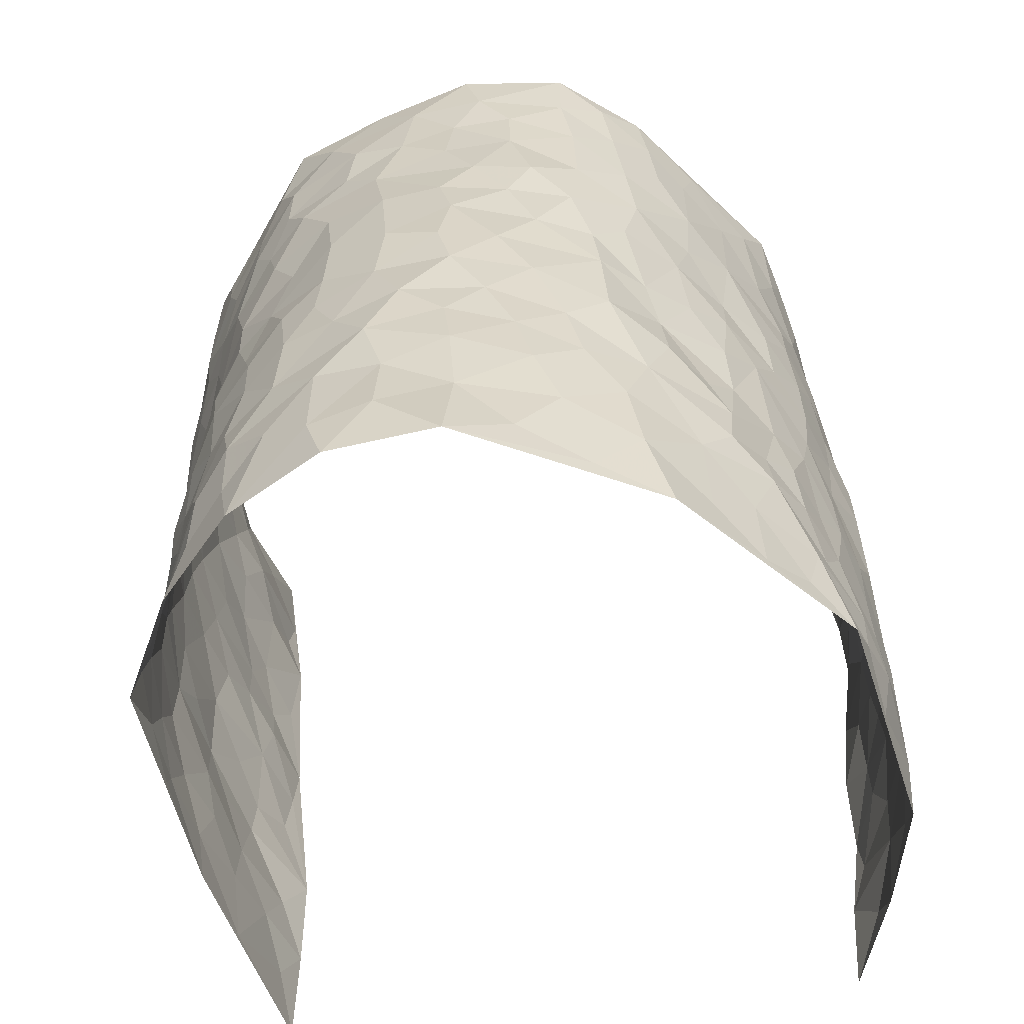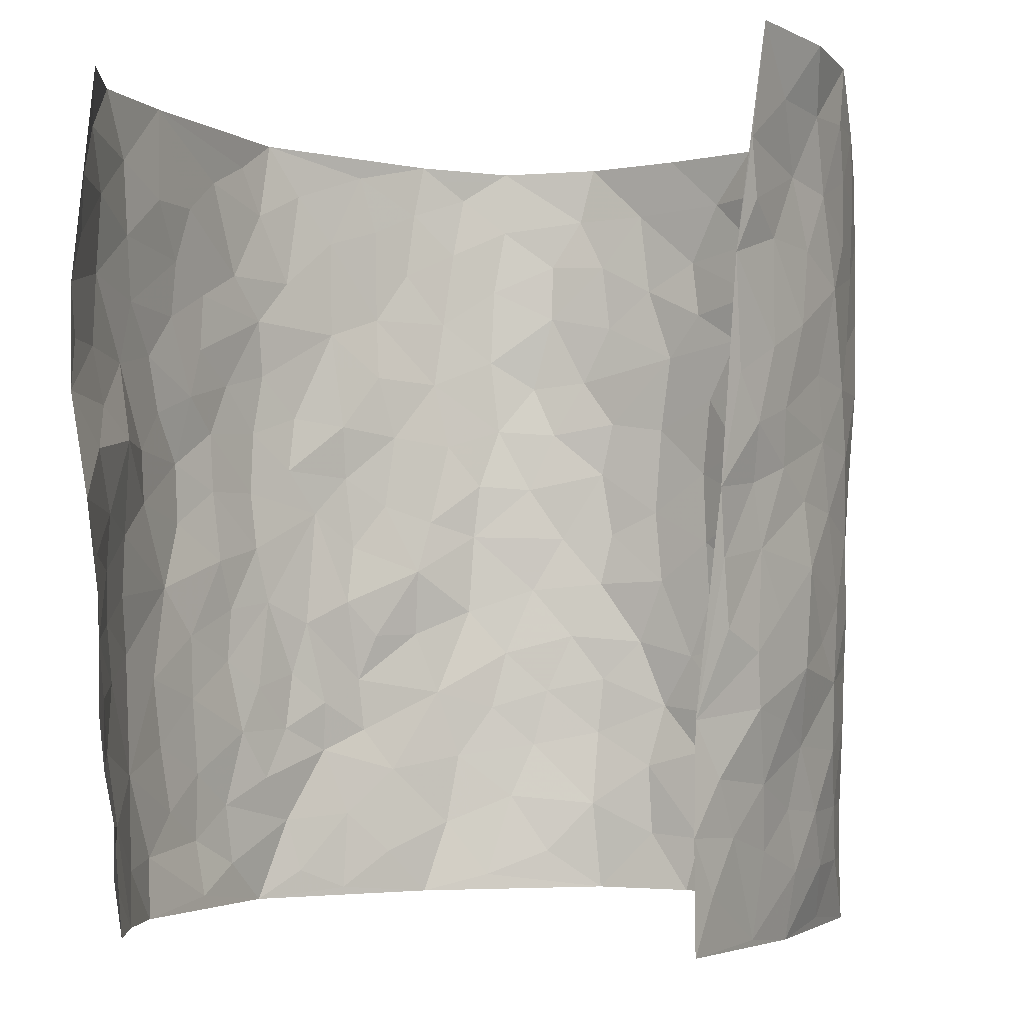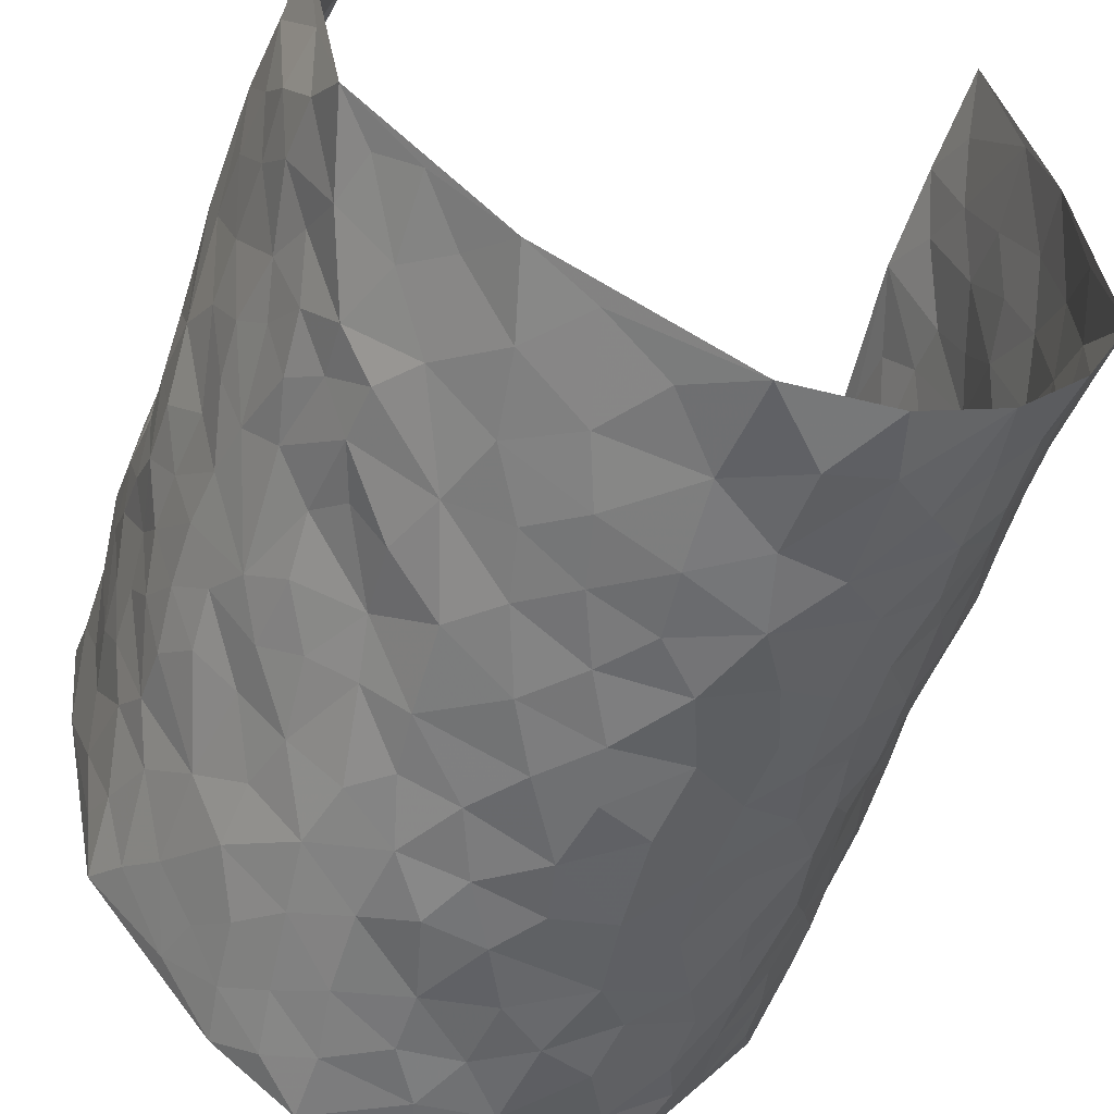
<metadata>
{"format":"obj","ext":"obj","renderer":"f3d","projection":"perspective","resolution":1024,"background":"white","views":[{"elev":-60.1,"azim":-172.6,"up":"+Y"},{"elev":-3.2,"azim":15.6,"up":"+Y"},{"elev":-53.8,"azim":-18.8,"up":"+Z"}]}
</metadata>
<code>
v -0.3514 0.007943 0.4479
v -0.3915 0.9955 0.4535
v 0.2974 0.007406 0.4388
v 0.3783 0.9955 0.4454
v -0.435 0.3936 0.2741
v -0.3957 0.5008 0.4547
v -0.4259 0.3593 0.3353
v 0.01385 0.002139 -0.3195
v -0.38 0.2553 0.4509
v -0.4065 0.3402 0.3979
v -0.4231 0.001834 0.2134
v -0.3618 0.132 0.4475
v -0.4318 0.2929 0.1878
v -0.3933 0.005588 0.3323
v -0.427 0.2898 0.3188
v -0.3769 0.003312 -0.02909
v -0.3823 0.1924 0.4313
v -0.2412 0.1674 -0.1763
v -0.4386 0.3229 0.2544
v -0.4084 0.1227 0.3397
v -0.3843 0.06779 0.3988
v -0.4206 0.0656 0.2739
v -0.425 0.1266 0.1501
v -0.429 0.07515 0.2026
v -0.4161 0.2091 0.3524
v -0.4052 0.2728 0.3859
v -0.4358 0.177 0.2474
v -0.43 0.2095 0.1695
v -0.4209 0.4894 0.3402
v -0.3821 0.3781 0.4491
v -0.4191 0.9982 0.2154
v -0.3806 0.2224 0.02098
v 0.2595 0.1588 -0.2405
v -0.4165 0.7479 0.4582
v -0.2877 0.3933 -0.1199
v -0.4335 0.753 0.261
v -0.4308 0.8309 0.2785
v -0.3956 0.443 0.0639
v -0.4043 0.6062 0.07919
v -0.3679 0.998 -0.02814
v -0.4221 0.6859 0.435
v -0.4274 0.5632 0.1371
v -0.3075 0.7529 -0.1074
v -0.368 0.2802 -0.003002
v -0.3483 0.2255 -0.0497
v -0.3626 0.162 -0.01651
v -0.3424 0.6367 -0.05999
v -0.2928 0.5599 -0.125
v 0.1715 0.4749 -0.2813
v -0.2755 0.2212 -0.1531
v -0.183 0.6096 -0.2392
v -0.2931 0.6291 -0.1152
v -0.2439 0.05795 -0.1659
v -0.4072 0.7106 0.1072
v -0.3152 0.195 -0.106
v -0.4263 0.6172 0.3491
v -0.02393 0.3479 -0.3063
v 0.07077 0.3401 -0.3192
v 0.2756 0.4519 -0.1998
v -0.08069 0.5512 -0.2938
v -0.1446 0.5558 -0.2639
v 0.1039 0.6317 -0.3086
v -0.4149 0.3465 0.1112
v -0.4338 0.5745 0.2251
v -0.4179 0.8085 0.4301
v -0.3957 0.1295 0.03973
v -0.2916 0.01272 -0.1188
v -0.4335 0.4672 0.2721
v -0.4116 0.1718 0.0957
v -0.4017 0.01899 0.09368
v -0.2068 0.001426 -0.2086
v -0.4143 0.08795 0.09294
v -0.3918 0.05404 0.02646
v -0.3349 0.03816 -0.07144
v -0.3502 0.1047 -0.06047
v -0.4313 0.685 0.3702
v -0.4068 0.8718 0.4484
v -0.4358 0.5097 0.2127
v 0.007388 0.9997 -0.3112
v -0.4379 0.6752 0.2807
v -0.3931 0.3151 0.0434
v -0.3719 0.4613 -0.0009399
v 0.018 0.5723 -0.3159
v -0.03672 0.4833 -0.3081
v 0.01562 0.4203 -0.3173
v -0.1016 0.1281 -0.2718
v -0.3947 0.6703 0.04988
v -0.4111 0.5628 0.3917
v -0.4322 0.6917 0.2101
v -0.3431 0.2974 -0.05878
v -0.4127 0.2676 0.1102
v -0.3704 0.6886 -0.01393
v -0.152 0.4849 -0.2606
v -0.2127 0.4355 -0.1946
v -0.4117 0.6492 0.1266
v 0.005691 0.1173 -0.3083
v -0.3218 0.5106 -0.08544
v -0.2801 0.2886 -0.1448
v -0.2001 0.5035 -0.2126
v -0.1577 0.3816 -0.2557
v -0.4161 0.6239 0.4567
v -0.4319 0.6237 0.1819
v -0.4209 0.5807 0.2886
v -0.2884 0.1103 -0.1252
v -0.3781 0.5333 0.005288
v -0.4308 0.4065 0.1595
v -0.1098 0.3243 -0.2745
v -0.1269 0.2494 -0.2648
v -0.377 0.612 0.0009426
v 0.1191 0.7302 -0.2974
v 0.0115 0.2149 -0.3155
v -0.05607 0.2727 -0.2957
v 0.01949 0.2885 -0.3147
v -0.328 0.3641 -0.07165
v -0.1681 0.1838 -0.2407
v -0.427 0.4883 0.13
v -0.3907 0.3814 0.03908
v -0.362 0.3916 -0.01872
v -0.2507 0.524 -0.1676
v -0.219 0.3502 -0.205
v -0.2844 0.4668 -0.133
v -0.1931 0.2708 -0.2235
v -0.07624 0.4116 -0.2942
v -0.4019 0.5317 0.07495
v -0.07412 0.1982 -0.2894
v -0.1816 0.0935 -0.2302
v -0.3116 0.2586 -0.09831
v -0.4078 0.4392 0.4027
v -0.4231 0.4221 0.3439
v 0.1038 0.4235 -0.3082
v 0.2129 0.2391 -0.2663
v 0.09451 0.5179 -0.313
v 0.03142 0.4888 -0.319
v 0.1749 0.3941 -0.2853
v 0.388 0.4959 0.2604
v 0.2208 0.4355 -0.2564
v 0.2579 0.3143 -0.2289
v 0.1675 0.5687 -0.284
v 0.1262 0.9991 -0.2783
v -0.2416 0.619 -0.1805
v 0.3567 0.8787 -0.0952
v 0.39 0.9964 -0.03776
v -0.1912 0.7803 -0.242
v -0.05021 0.8642 -0.3054
v -0.2585 0.3481 -0.155
v -0.3455 0.5663 -0.04855
v -0.05366 0.05301 -0.2864
v -0.129 0.02208 -0.2489
v 0.1369 0.001683 -0.3067
v 0.02211 0.8607 -0.3039
v -0.006429 0.7009 -0.3107
v 0.3449 0.1953 -0.1008
v 0.3049 0.2897 -0.1699
v 0.4107 0.5238 0.06309
v 0.3879 0.5449 0.0002287
v 0.3592 0.1334 -0.07121
v 0.3857 0.2254 -0.007964
v 0.3466 0.361 -0.1085
v 0.03392 0.6421 -0.3125
v -0.04804 0.6279 -0.3049
v -0.1327 0.7293 -0.2787
v -0.07711 0.6931 -0.3039
v -0.05094 0.7912 -0.3036
v -0.1226 0.6327 -0.2829
v 0.03093 0.7755 -0.3066
v 0.242 0.9988 -0.2348
v -0.01127 0.9274 -0.3113
v -0.2331 0.8455 -0.2055
v -0.1798 0.8792 -0.2516
v -0.2647 0.7799 -0.17
v -0.2143 0.9983 -0.2223
v -0.2006 0.6954 -0.2311
v -0.2589 0.6997 -0.162
v -0.1298 0.8291 -0.284
v -0.1168 0.9978 -0.298
v 0.2196 0.7462 -0.2518
v 0.1791 0.668 -0.2733
v 0.2975 0.5953 -0.1766
v 0.2475 0.5234 -0.2218
v 0.2558 0.6658 -0.2209
v 0.3526 0.743 -0.09387
v 0.3167 0.6832 -0.1536
v 0.2695 0.7333 -0.2055
v 0.07677 0.9298 -0.3015
v 0.08867 0.8243 -0.3013
v 0.1536 0.8592 -0.2849
v 0.2458 0.8735 -0.2324
v 0.2968 0.7934 -0.1812
v 0.2244 0.596 -0.2379
v -0.4268 0.8666 0.361
v -0.4178 0.8168 0.1619
v -0.4381 0.7743 0.3488
v -0.4314 0.9975 0.3375
v -0.4194 0.9383 0.4009
v -0.4309 0.9206 0.2902
v -0.4179 0.8853 0.2141
v -0.3992 0.9296 0.08614
v -0.4073 0.8859 0.1434
v -0.4215 0.7461 0.1666
v -0.3877 0.8149 0.04287
v -0.4059 0.7816 0.1025
v -0.3717 0.901 -0.005044
v -0.3096 0.8778 -0.1084
v -0.3842 0.9602 0.0265
v -0.3488 0.8157 -0.04558
v -0.3408 0.936 -0.06701
v -0.2804 0.9728 -0.145
v -0.3711 0.7607 -0.002077
v -0.2651 0.9009 -0.1648
v -0.2249 0.9301 -0.2126
v 0.1629 0.7857 -0.2778
v 0.2481 0.8045 -0.228
v 0.1915 0.934 -0.2641
v 0.3374 0.811 -0.121
v 0.3029 0.8802 -0.1653
v 0.3255 0.9816 -0.1259
v 0.2723 0.9373 -0.2032
v 0.3656 0.9468 -0.07996
v 0.329 0.4937 -0.1345
v 0.2951 0.5292 -0.1774
v 0.3701 0.6029 -0.03674
v 0.3525 0.6637 -0.08557
v 0.3363 0.5879 -0.1078
v 0.3148 0.1905 -0.1637
v 0.3772 0.3334 -0.04761
v 0.3621 0.522 -0.06137
v 0.3122 0.3879 -0.1674
v -0.1168 0.9142 -0.2933
v -0.1689 0.9574 -0.2643
v 0.2997 0.1339 -0.1944
v 0.3704 0.01359 0.07752
v 0.2076 0.3345 -0.2713
v 0.2618 0.386 -0.2247
v 0.4005 0.2447 0.05192
v 0.4284 0.9964 0.2044
v 0.297 0.256 0.4306
v 0.3904 0.8097 -0.03605
v 0.405 0.4856 0.1889
v 0.3841 0.7448 -0.03716
v 0.327 0.502 0.438
v 0.403 0.2918 0.1389
v 0.3783 0.4665 -0.0149
v 0.3877 0.3097 0.2477
v 0.3997 0.4136 0.03144
v 0.3831 0.0006545 -0.04451
v 0.1055 0.252 -0.3184
v 0.3838 0.07502 -0.02833
v 0.1462 0.3198 -0.2997
v 0.3441 0.2659 -0.1053
v 0.3506 0.2664 0.3387
v 0.4127 0.4589 0.1124
v 0.3888 0.07953 0.04492
v 0.3604 0.4255 -0.0743
v 0.409 0.3697 0.07657
v 0.2745 0.2336 -0.2169
v 0.3718 0.2702 -0.04965
v 0.2582 0.07984 -0.2331
v 0.3267 0.002304 -0.1549
v 0.2442 0.002986 -0.2468
v 0.2096 0.1155 -0.275
v 0.08329 0.1695 -0.314
v 0.1584 0.1899 -0.2982
v 0.393 0.1448 0.0803
v 0.3939 0.4216 0.247
v 0.3752 0.2209 0.215
v 0.3819 0.07821 0.1182
v 0.4072 0.382 0.1396
v 0.3965 0.3377 0.1878
v 0.3508 0.3274 0.3504
v 0.4028 0.5658 0.2152
v 0.3832 0.1432 0.1603
v 0.3623 0.1504 0.2291
v 0.3695 0.3678 0.3075
v 0.3278 0.3524 0.4023
v 0.3547 0.4395 0.3503
v 0.4025 0.3109 0.05092
v 0.3443 0.1074 0.2842
v 0.3036 0.06367 -0.1821
v 0.3412 0.06855 -0.1129
v 0.08661 0.07712 -0.319
v 0.157 0.07212 -0.3018
v 0.3446 0.7509 0.4389
v 0.3657 0.07831 0.1983
v 0.3988 0.2126 0.1242
v 0.3268 0.4272 0.4203
v 0.3498 0.5104 0.3694
v 0.3682 0.2507 0.2753
v 0.3888 0.1458 0.0002743
v 0.3533 0.00119 0.199
v 0.3841 0.3931 -0.02596
v 0.3088 0.06884 0.4
v 0.296 0.1321 0.4357
v 0.3477 0.182 0.3044
v 0.3241 0.128 0.3598
v 0.3323 0.01115 0.2923
v 0.316 0.1926 0.3969
v 0.4177 0.5531 0.1375
v 0.4179 0.6304 0.1625
v 0.4185 0.6334 0.05506
v 0.3931 0.6898 0.2952
v 0.4198 0.7691 0.101
v 0.3452 0.626 0.4191
v 0.4012 0.6399 0.2368
v 0.3778 0.5944 0.323
v 0.4162 0.7414 0.2043
v 0.3739 0.5307 0.313
v 0.3581 0.5742 0.3815
v 0.3717 0.6588 0.3588
v 0.4165 0.6899 0.11
v 0.4165 0.7212 0.03431
v 0.3904 0.6726 -0.01659
v 0.3864 0.8507 0.3192
v 0.4236 0.8684 0.1824
v 0.3966 0.7744 0.2807
v 0.372 0.7769 0.362
v 0.4104 0.8412 0.2502
v 0.3626 0.8732 0.4394
v 0.4205 0.8001 0.1639
v 0.3635 0.8108 0.4183
v 0.4248 0.9292 0.212
v 0.4193 0.9932 0.3287
v 0.4149 0.9955 0.08282
v 0.4097 0.9229 0.2902
v 0.3875 0.9259 0.3744
v 0.4266 0.932 0.1314
v 0.4157 0.8995 0.02582
v 0.3915 0.8793 -0.03603
v 0.4075 0.9677 0.02127
v 0.418 0.8198 0.03906
v 0.4239 0.8583 0.1058
f 29 6 128
f 12 21 20
f 26 10 9
f 55 45 46
f 27 19 15
f 26 9 17
f 101 6 88
f 12 1 21
f 7 15 19
f 125 86 96
f 84 123 85
f 129 29 128
f 25 27 15
f 12 20 17
f 73 75 66
f 22 14 11
f 26 17 25
f 9 12 17
f 25 15 26
f 5 129 7
f 52 146 48
f 55 18 50
f 7 19 5
f 20 27 25
f 124 82 105
f 41 76 34
f 20 14 22
f 14 20 21
f 14 21 1
f 24 22 11
f 24 27 22
f 72 66 69
f 69 32 91
f 70 24 11
f 24 23 27
f 17 20 25
f 27 20 22
f 10 15 7
f 10 26 15
f 23 28 27
f 27 13 19
f 28 23 69
f 13 27 28
f 119 121 94
f 10 7 129
f 6 30 128
f 9 10 30
f 36 192 80
f 80 102 89
f 118 81 44
f 64 103 78
f 115 126 86
f 45 32 46
f 91 63 13
f 129 68 29
f 95 87 54
f 95 54 199
f 202 40 204
f 82 97 105
f 29 88 6
f 18 55 104
f 148 126 71
f 38 82 124
f 50 18 122
f 117 82 38
f 5 19 106
f 82 117 118
f 80 64 102
f 127 45 55
f 194 77 190
f 98 35 114
f 39 124 105
f 127 50 98
f 106 19 13
f 66 75 46
f 39 95 42
f 63 117 38
f 95 89 102
f 101 56 76
f 51 140 99
f 18 53 126
f 62 83 132
f 45 127 90
f 112 113 57
f 103 29 68
f 130 85 58
f 109 39 105
f 35 94 121
f 113 246 58
f 151 165 163
f 120 100 94
f 114 127 98
f 192 190 65
f 95 39 87
f 36 191 37
f 67 104 74
f 56 101 88
f 13 63 106
f 192 34 76
f 268 241 243
f 108 115 125
f 93 84 60
f 133 84 85
f 156 288 157
f 101 76 41
f 80 103 64
f 105 97 146
f 99 61 51
f 92 109 47
f 125 96 111
f 158 227 153
f 75 104 55
f 69 66 32
f 81 91 32
f 106 78 68
f 42 64 78
f 77 34 65
f 24 70 72
f 75 73 16
f 16 71 67
f 2 34 77
f 13 28 91
f 103 56 88
f 56 80 76
f 72 69 23
f 11 16 70
f 16 73 70
f 16 67 74
f 115 18 126
f 24 72 23
f 73 72 70
f 16 74 75
f 72 73 66
f 32 45 44
f 84 83 60
f 66 46 32
f 78 106 116
f 117 63 81
f 67 53 104
f 103 68 78
f 69 91 28
f 36 80 89
f 106 38 116
f 106 68 5
f 81 118 117
f 62 132 138
f 32 44 81
f 53 67 71
f 57 58 85
f 123 100 107
f 93 60 61
f 33 230 224
f 8 96 147
f 132 133 130
f 140 48 119
f 93 100 123
f 122 98 50
f 164 60 160
f 53 71 126
f 125 112 108
f 193 194 195
f 75 55 46
f 63 91 81
f 56 103 80
f 196 198 31
f 18 104 53
f 121 48 97
f 38 106 63
f 118 97 82
f 97 35 121
f 51 172 140
f 130 134 49
f 87 39 109
f 288 252 263
f 97 114 35
f 47 43 92
f 57 113 58
f 248 130 58
f 34 101 41
f 114 90 127
f 116 124 42
f 145 94 35
f 118 114 97
f 167 79 175
f 98 145 35
f 85 123 57
f 43 47 52
f 199 36 89
f 42 78 116
f 159 83 62
f 88 29 103
f 74 104 75
f 118 44 90
f 173 140 172
f 42 95 102
f 190 192 37
f 65 190 77
f 89 95 199
f 125 111 112
f 92 87 109
f 18 115 122
f 177 180 176
f 112 57 107
f 109 105 146
f 93 94 100
f 285 286 275
f 96 86 147
f 137 232 131
f 57 123 107
f 87 92 208
f 49 134 136
f 132 130 49
f 161 164 162
f 50 127 55
f 122 108 107
f 122 107 100
f 48 140 52
f 118 90 114
f 99 119 94
f 123 84 93
f 36 37 192
f 48 121 119
f 120 122 100
f 39 42 124
f 38 124 116
f 248 58 246
f 44 45 90
f 98 122 120
f 146 52 47
f 94 93 99
f 168 209 170
f 212 183 188
f 202 197 200
f 42 102 64
f 107 108 112
f 99 93 61
f 8 280 96
f 112 111 113
f 125 115 86
f 115 108 122
f 128 30 10
f 5 68 129
f 10 129 128
f 132 49 138
f 83 84 133
f 130 133 85
f 83 133 132
f 248 134 130
f 156 152 224
f 151 110 165
f 212 186 211
f 153 224 249
f 254 251 244
f 246 261 262
f 225 158 249
f 49 136 179
f 185 184 150
f 214 188 181
f 181 188 182
f 161 163 174
f 143 170 172
f 110 211 185
f 184 79 167
f 174 228 169
f 62 110 159
f 163 150 144
f 210 169 229
f 170 143 168
f 176 211 110
f 98 120 145
f 94 145 120
f 48 146 97
f 109 146 47
f 148 86 126
f 147 86 148
f 71 8 148
f 8 147 148
f 244 276 254
f 232 136 134
f 174 143 161
f 60 83 160
f 163 162 151
f 159 160 83
f 261 281 262
f 259 281 149
f 219 220 59
f 246 113 111
f 33 255 131
f 157 256 152
f 137 255 153
f 230 278 279
f 262 260 33
f 154 155 242
f 131 255 137
f 248 131 232
f 281 280 149
f 259 258 278
f 220 179 59
f 159 151 160
f 162 160 151
f 164 61 60
f 228 174 144
f 144 174 163
f 159 110 151
f 161 172 164
f 186 184 185
f 161 162 163
f 61 164 51
f 160 162 164
f 187 217 213
f 150 163 165
f 205 202 200
f 79 184 139
f 170 43 173
f 174 169 143
f 161 143 172
f 167 144 150
f 176 180 183
f 172 170 173
f 223 226 221
f 185 150 165
f 99 140 119
f 207 206 203
f 172 51 164
f 43 52 173
f 173 52 140
f 167 175 228
f 228 229 169
f 210 168 169
f 177 110 62
f 189 138 179
f 62 138 177
f 136 232 233
f 181 182 222
f 150 184 167
f 178 180 189
f 49 179 138
f 177 138 189
f 180 178 182
f 178 179 220
f 307 308 304
f 222 223 221
f 215 187 188
f 176 183 212
f 187 213 186
f 214 215 188
f 185 211 186
f 237 181 239
f 182 188 183
f 110 185 165
f 216 215 141
f 211 176 212
f 182 183 180
f 176 110 177
f 213 184 186
f 178 189 179
f 177 189 180
f 195 190 37
f 197 198 200
f 195 194 190
f 34 192 65
f 80 192 76
f 37 196 195
f 194 2 77
f 193 2 194
f 196 37 191
f 31 193 195
f 198 196 191
f 31 195 196
f 199 201 191
f 197 204 31
f 198 191 201
f 31 198 197
f 201 199 54
f 36 199 191
f 54 208 201
f 208 43 205
f 208 54 87
f 198 201 200
f 206 205 203
f 43 170 203
f 210 207 209
f 40 202 206
f 31 204 40
f 197 202 204
f 208 205 200
f 43 203 205
f 205 206 202
f 203 209 207
f 171 40 207
f 40 206 207
f 208 200 201
f 43 208 92
f 170 209 203
f 168 143 169
f 207 210 171
f 168 210 209
f 188 187 212
f 212 187 186
f 166 139 213
f 184 213 139
f 237 214 181
f 215 214 141
f 216 141 218
f 213 217 166
f 142 166 216
f 217 216 166
f 187 215 217
f 216 217 215
f 237 141 214
f 142 216 218
f 223 222 182
f 179 136 59
f 223 220 219
f 267 238 251
f 237 327 141
f 223 182 178
f 158 290 253
f 220 223 178
f 59 233 227
f 233 59 136
f 248 246 131
f 153 249 158
f 251 254 267
f 223 219 226
f 111 261 246
f 297 251 238
f 276 256 157
f 167 228 144
f 229 228 175
f 175 171 229
f 229 171 210
f 260 257 33
f 265 271 272
f 266 289 283
f 269 243 250
f 249 224 152
f 266 283 271
f 227 233 137
f 253 227 158
f 325 313 320
f 135 264 275
f 310 329 239
f 270 298 297
f 249 256 225
f 275 273 269
f 311 222 221
f 155 154 299
f 234 276 157
f 310 311 299
f 222 239 181
f 221 226 155
f 266 263 252
f 242 290 244
f 264 273 275
f 273 264 243
f 242 244 154
f 276 290 225
f 288 234 157
f 240 282 302
f 275 286 306
f 225 290 158
f 234 263 284
f 241 254 276
f 233 232 137
f 137 153 227
f 264 135 238
f 244 251 154
f 260 259 257
f 227 253 219
f 33 224 255
f 154 297 299
f 240 302 307
f 297 154 251
f 264 268 243
f 253 226 219
f 271 284 263
f 277 294 293
f 290 242 253
f 241 234 284
f 59 227 219
f 242 155 226
f 252 245 231
f 157 152 156
f 257 230 33
f 152 256 249
f 278 230 257
f 262 33 131
f 224 153 255
f 259 278 257
f 134 248 232
f 230 279 224
f 96 261 111
f 261 96 280
f 280 281 261
f 246 262 131
f 252 247 245
f 268 267 241
f 283 277 272
f 288 247 252
f 275 274 285
f 295 291 294
f 267 268 264
f 263 234 288
f 309 310 299
f 290 276 244
f 283 272 271
f 267 254 241
f 265 243 241
f 236 240 285
f 297 238 270
f 303 305 298
f 241 276 234
f 221 155 299
f 272 277 293
f 250 243 287
f 286 285 240
f 284 271 265
f 271 263 266
f 295 3 291
f 225 256 276
f 241 284 265
f 289 266 231
f 3 292 291
f 321 235 323
f 293 294 296
f 279 278 258
f 245 279 258
f 279 156 224
f 260 281 259
f 280 8 149
f 262 281 260
f 231 266 252
f 267 264 238
f 306 304 270
f 283 289 295
f 243 269 273
f 236 269 250
f 294 292 296
f 274 236 285
f 269 274 275
f 250 287 293
f 245 289 231
f 236 274 269
f 156 279 247
f 242 226 253
f 247 279 245
f 243 265 287
f 288 156 247
f 265 272 293
f 296 292 236
f 293 287 265
f 295 294 277
f 277 283 295
f 236 250 296
f 289 3 295
f 292 294 291
f 293 296 250
f 300 304 308
f 325 320 235
f 329 330 326
f 270 304 303
f 270 303 298
f 309 305 301
f 135 306 270
f 299 297 298
f 298 309 299
f 238 135 270
f 300 314 305
f 303 300 305
f 304 306 307
f 300 303 304
f 282 319 315
f 322 325 235
f 275 306 135
f 307 306 286
f 240 307 286
f 308 307 302
f 302 282 308
f 308 282 315
f 305 309 298
f 310 309 301
f 310 301 329
f 310 239 311
f 222 311 239
f 299 311 221
f 319 312 315
f 312 323 316
f 301 305 318
f 305 314 316
f 300 308 315
f 316 314 312
f 312 314 315
f 315 314 300
f 323 312 324
f 316 313 318
f 282 4 317
f 330 313 325
f 4 321 324
f 235 320 323
f 282 317 319
f 312 319 317
f 326 325 322
f 316 320 313
f 316 318 305
f 142 218 327
f 327 218 141
f 316 323 320
f 324 312 317
f 4 324 317
f 321 323 324
f 318 313 330
f 328 326 322
f 326 327 329
f 329 327 237
f 326 328 327
f 322 142 328
f 327 328 142
f 329 237 239
f 301 318 330
f 326 330 325
f 330 329 301

</code>
